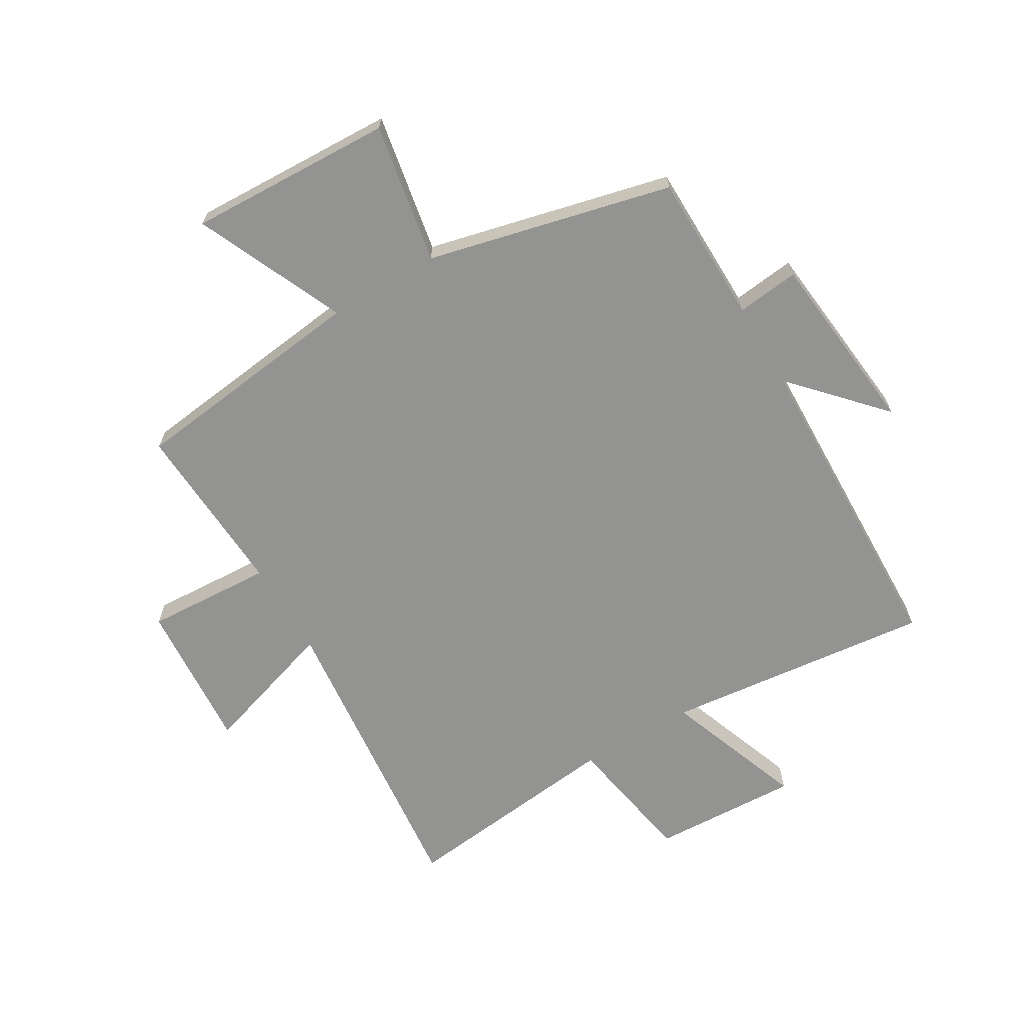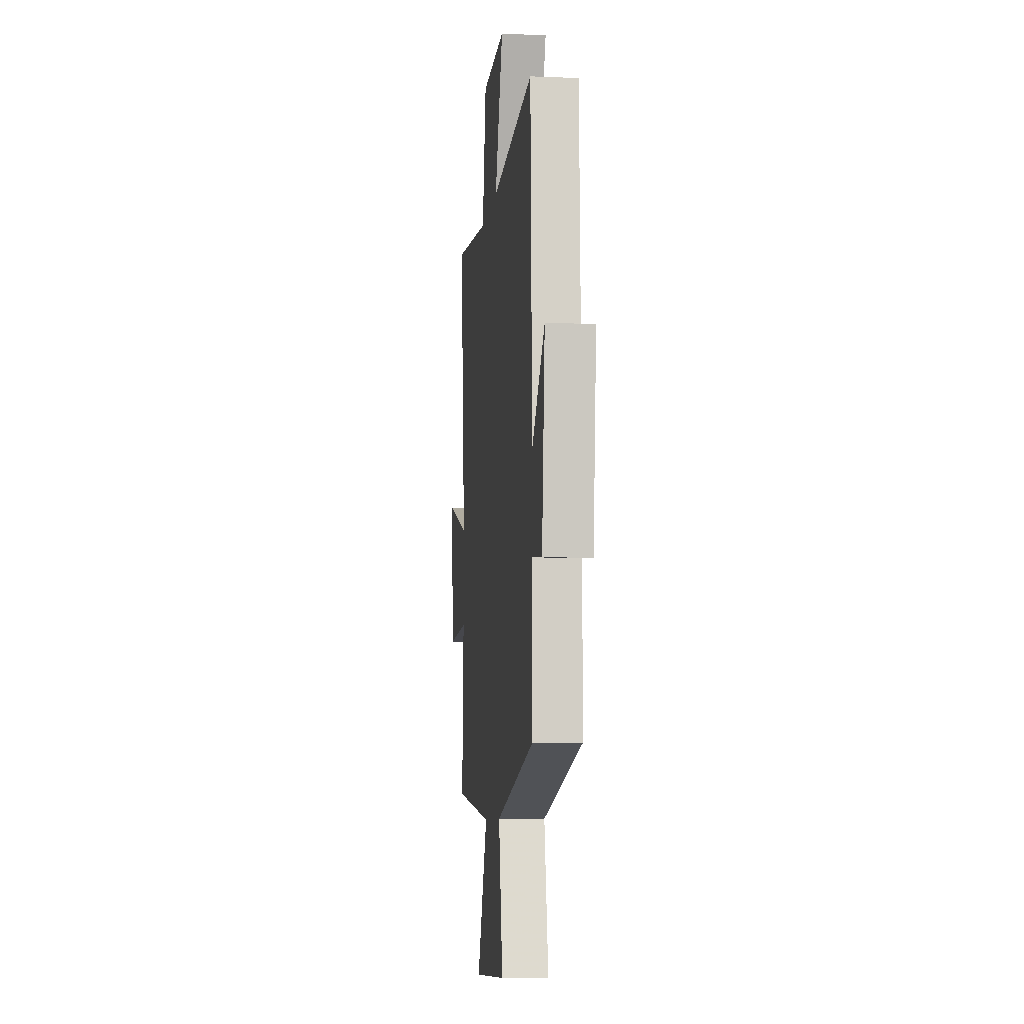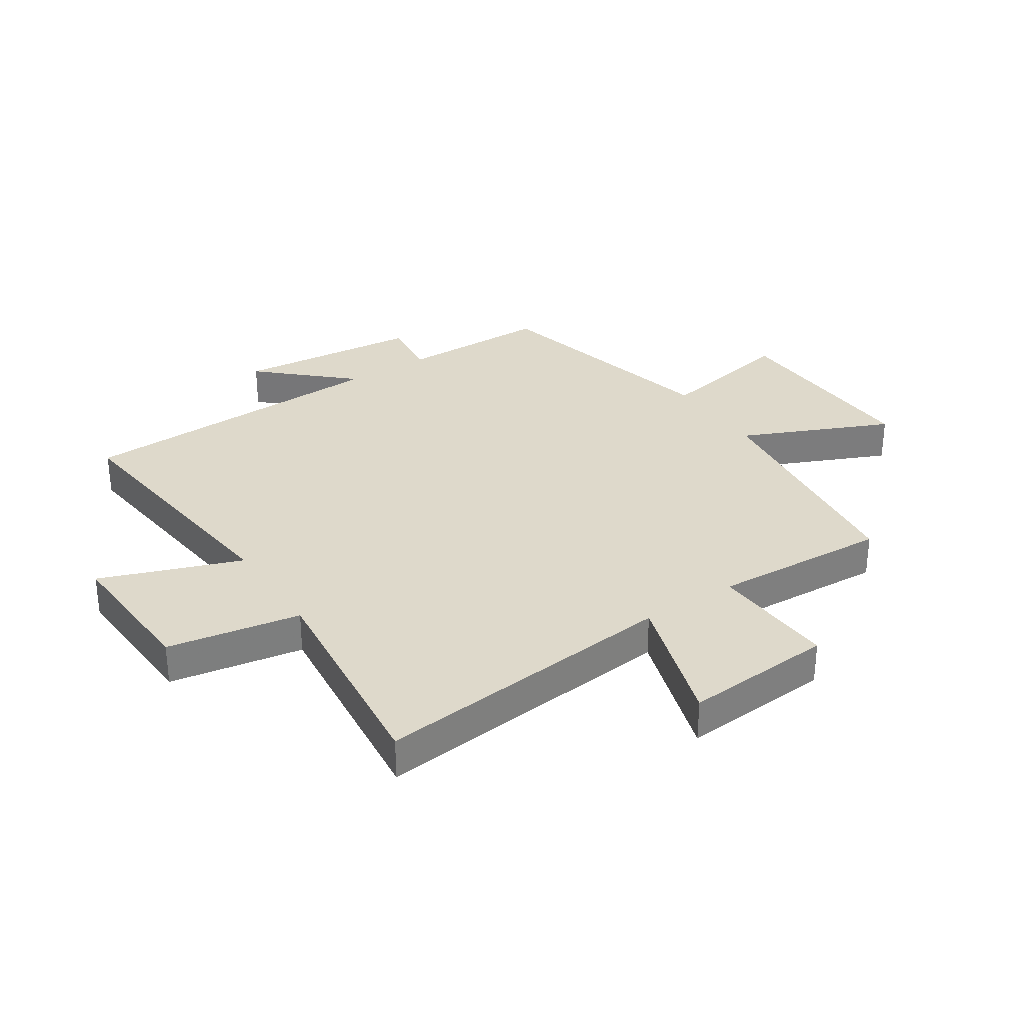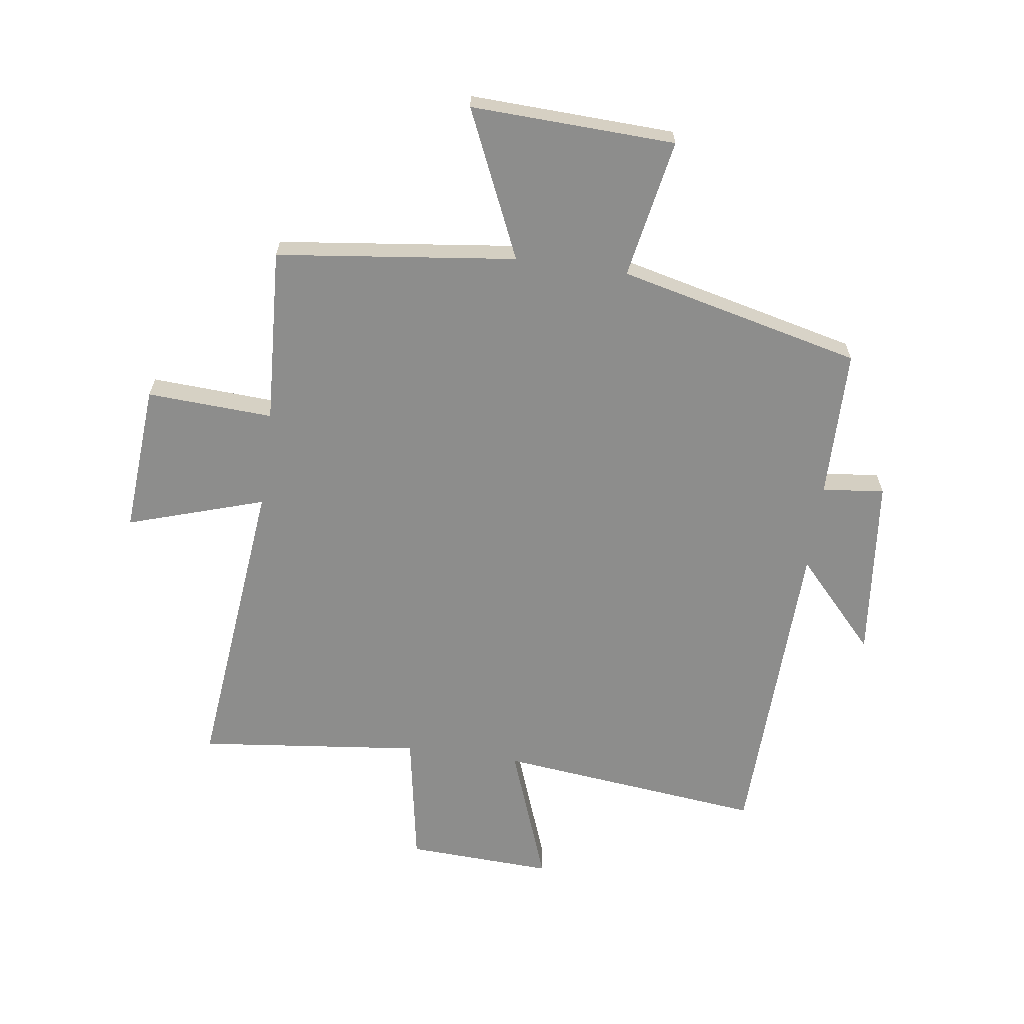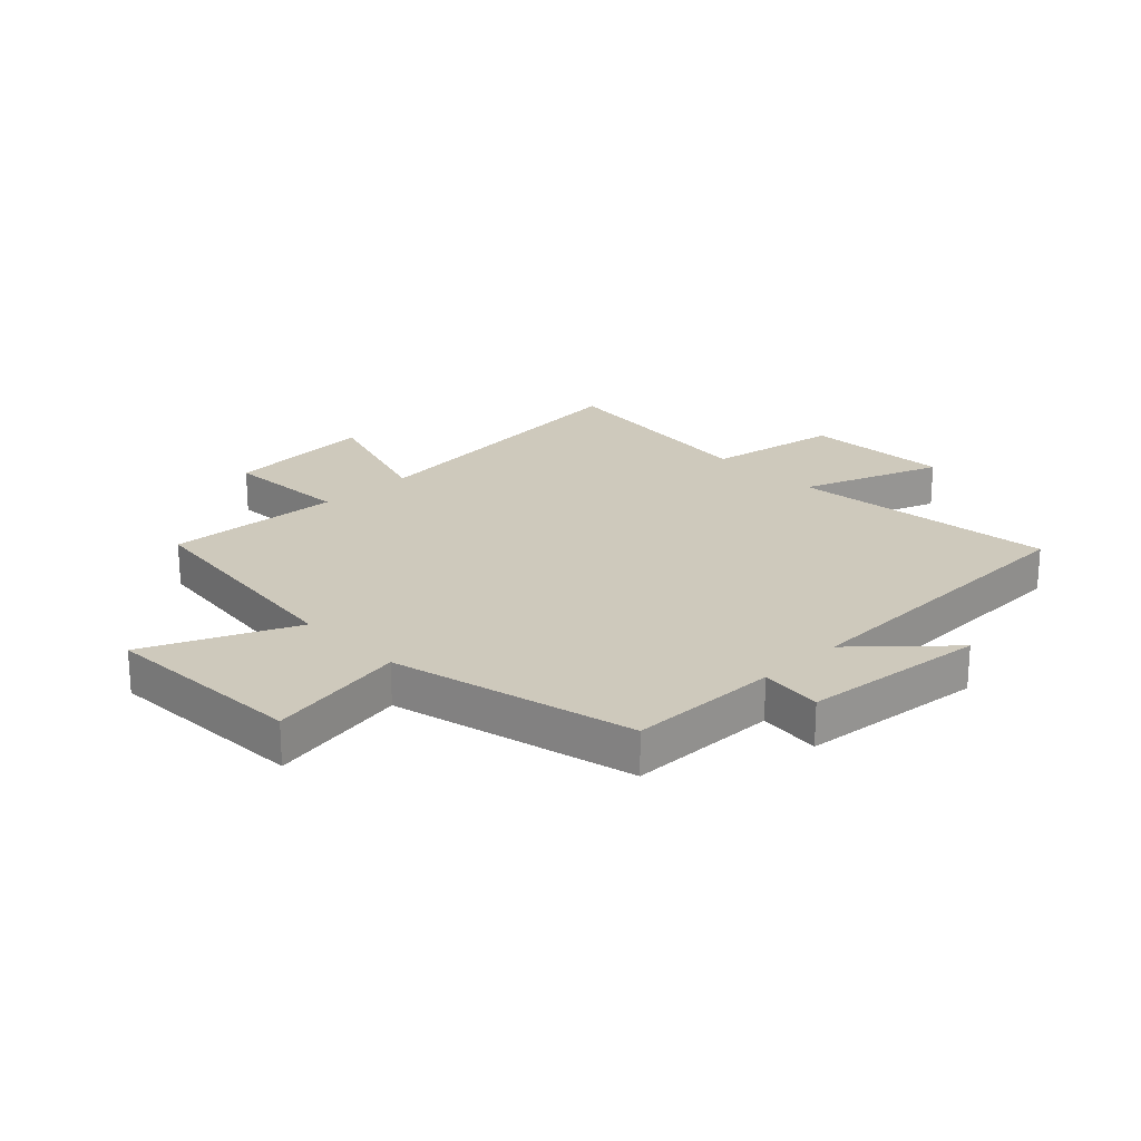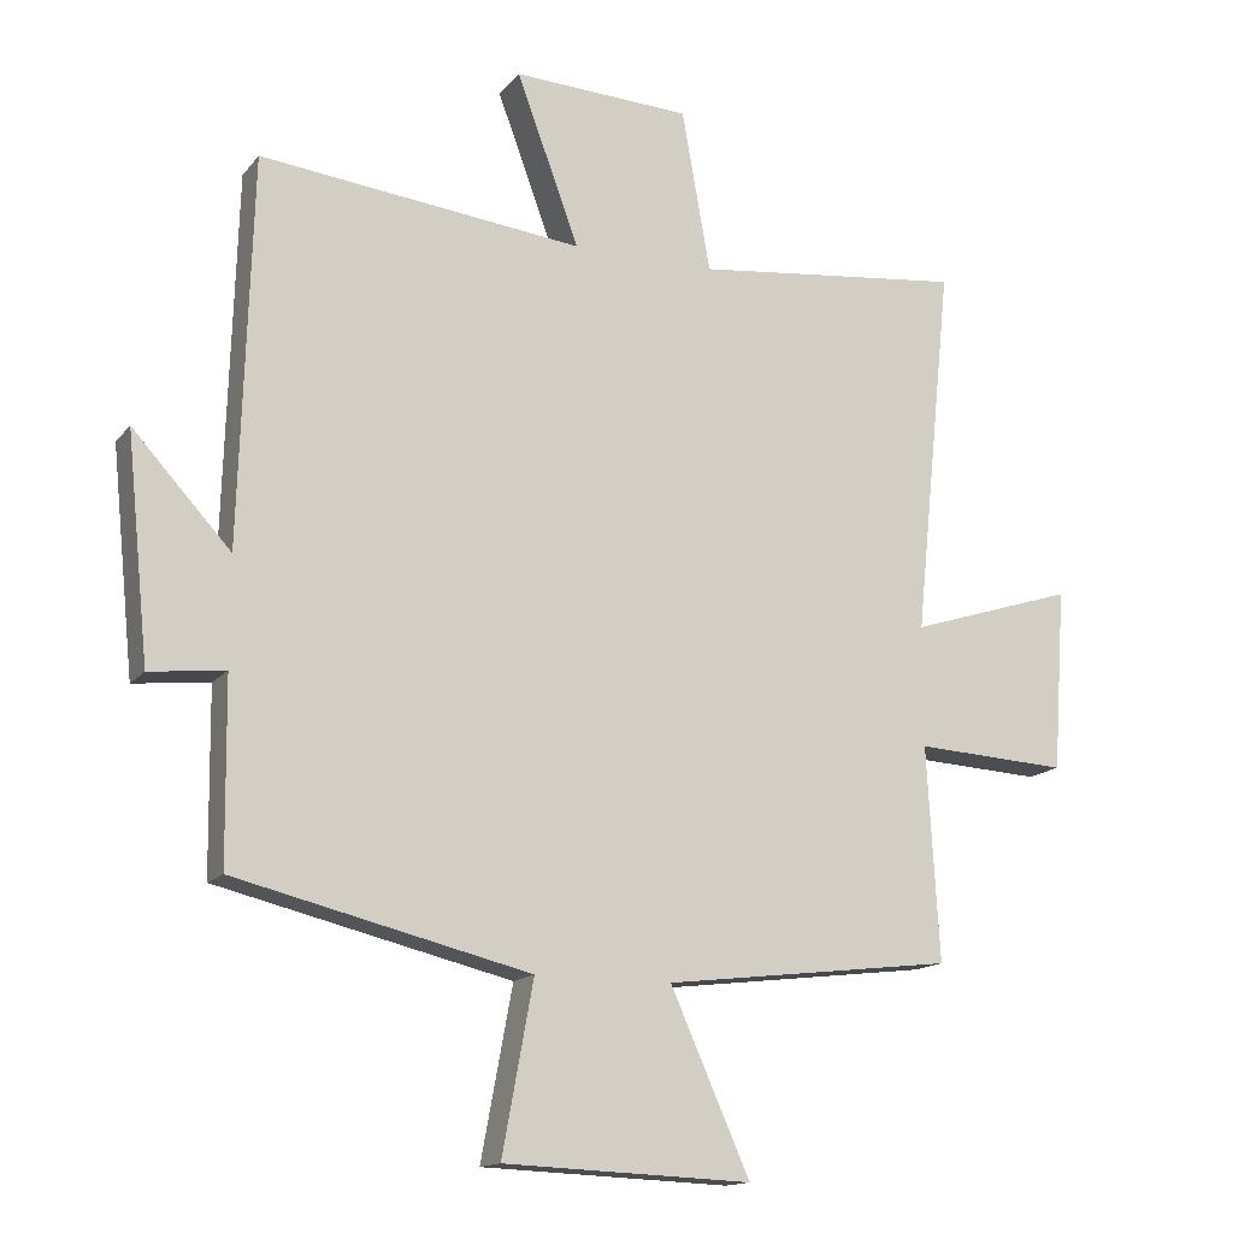
<metadata>
{"format":"obj","ext":"obj","renderer":"f3d","projection":"perspective","resolution":1024,"background":"white","views":[{"elev":-66.6,"azim":-149.3,"up":"+Y"},{"elev":-7.7,"azim":-96.6,"up":"+Z"},{"elev":31.7,"azim":56.6,"up":"+Y"},{"elev":-64.4,"azim":172.1,"up":"+Y"},{"elev":22.4,"azim":-134.1,"up":"+Y"},{"elev":-14.7,"azim":-24.5,"up":"+Z"}]}
</metadata>
<code>
v 0.554 0.07 0.542
v 0.5 0.07 0.019
v 0.733 0.07 0.093
v 0.715 0.07 -0.163
v 0.5 0.07 -0.151
v 0.517 0.07 -0.451
v 0.109 0.07 -0.5
v 0.221 0.07 -0.752
v -0.127 0.07 -0.738
v -0.083 0.07 -0.5
v -0.497 0.07 -0.4
v -0.5 0.07 -0.144
v -0.606 0.07 -0.156
v -0.638 0.07 0.158
v -0.5 0.07 0.008
v -0.483 0.07 0.551
v -0.028 0.07 0.5
v -0.116 0.07 0.739
v 0.134 0.07 0.727
v 0.174 0.07 0.5
v 0.554 0 0.542
v 0.5 0 0.019
v 0.733 0 0.093
v 0.715 0 -0.163
v 0.5 0 -0.151
v 0.517 0 -0.451
v 0.109 0 -0.5
v 0.221 0 -0.752
v -0.127 0 -0.738
v -0.083 0 -0.5
v -0.497 0 -0.4
v -0.5 0 -0.144
v -0.606 0 -0.156
v -0.638 0 0.158
v -0.5 0 0.008
v -0.483 0 0.551
v -0.028 0 0.5
v -0.116 0 0.739
v 0.134 0 0.727
v 0.174 0 0.5
f 17 18 19 20
f 15 16 17
f 15 17 20
f 12 13 14 15
f 20 1 2
f 15 20 2
f 12 15 2
f 11 12 2
f 10 11 2
f 7 8 9 10
f 5 6 7 10
f 2 3 4 5
f 2 5 10
f 40 39 38 37
f 37 36 35
f 40 37 35
f 35 34 33 32
f 22 21 40
f 22 40 35
f 22 35 32
f 22 32 31
f 22 31 30
f 30 29 28 27
f 30 27 26 25
f 25 24 23 22
f 30 25 22
f 1 21 22 2
f 2 22 23 3
f 3 23 24 4
f 4 24 25 5
f 5 25 26 6
f 6 26 27 7
f 7 27 28 8
f 8 28 29 9
f 9 29 30 10
f 10 30 31 11
f 11 31 32 12
f 12 32 33 13
f 13 33 34 14
f 14 34 35 15
f 15 35 36 16
f 16 36 37 17
f 17 37 38 18
f 18 38 39 19
f 19 39 40 20
f 20 40 21 1

</code>
